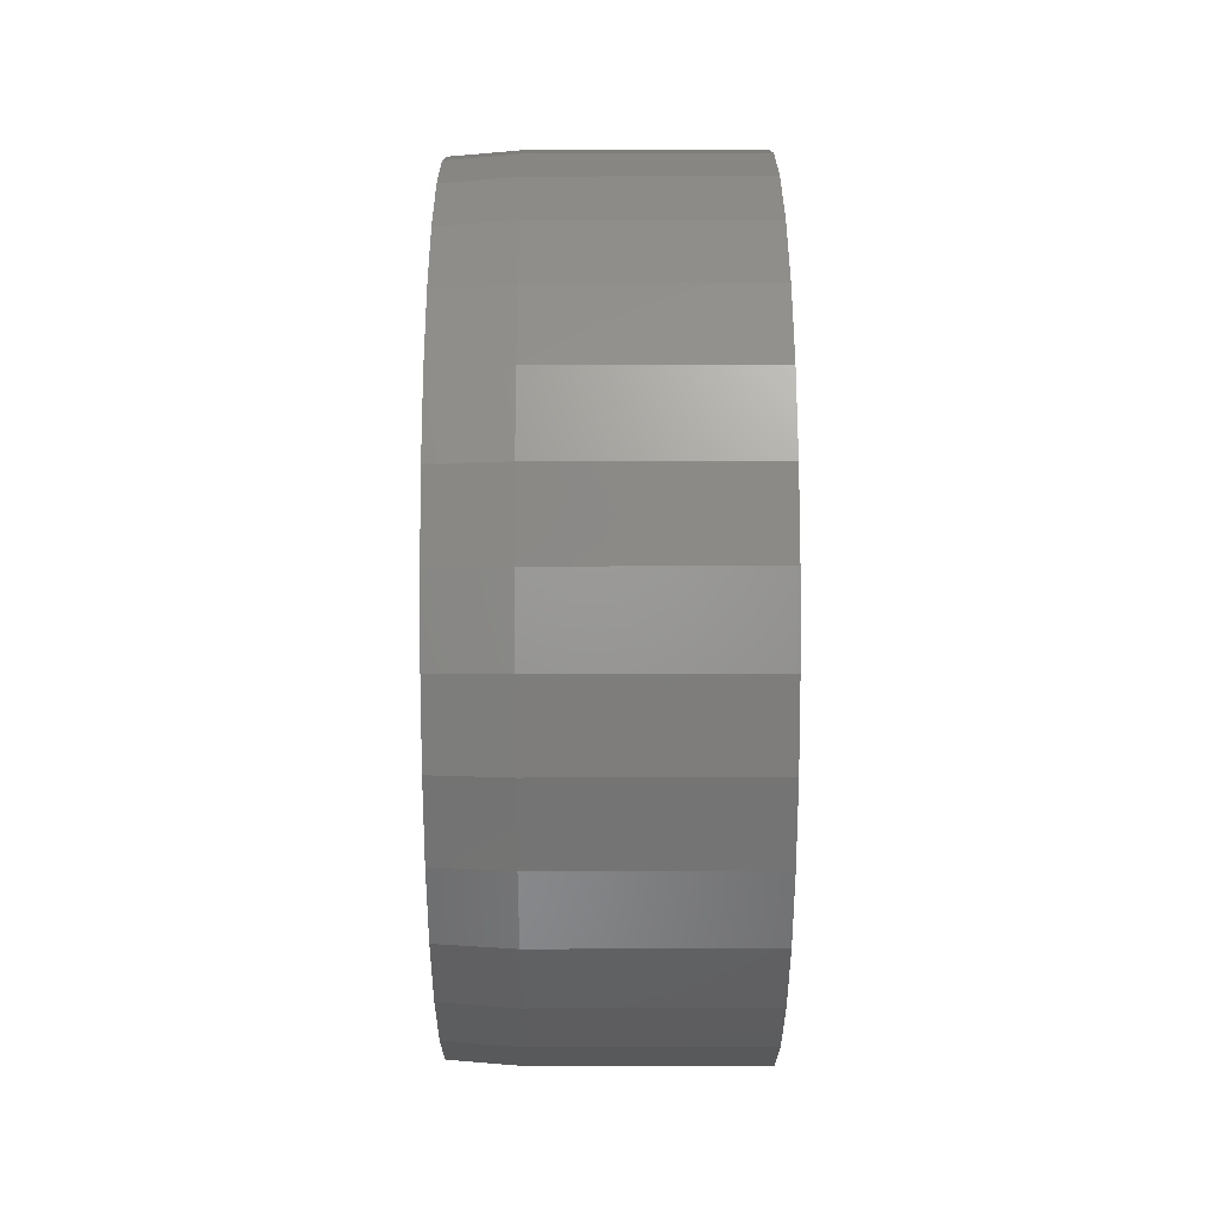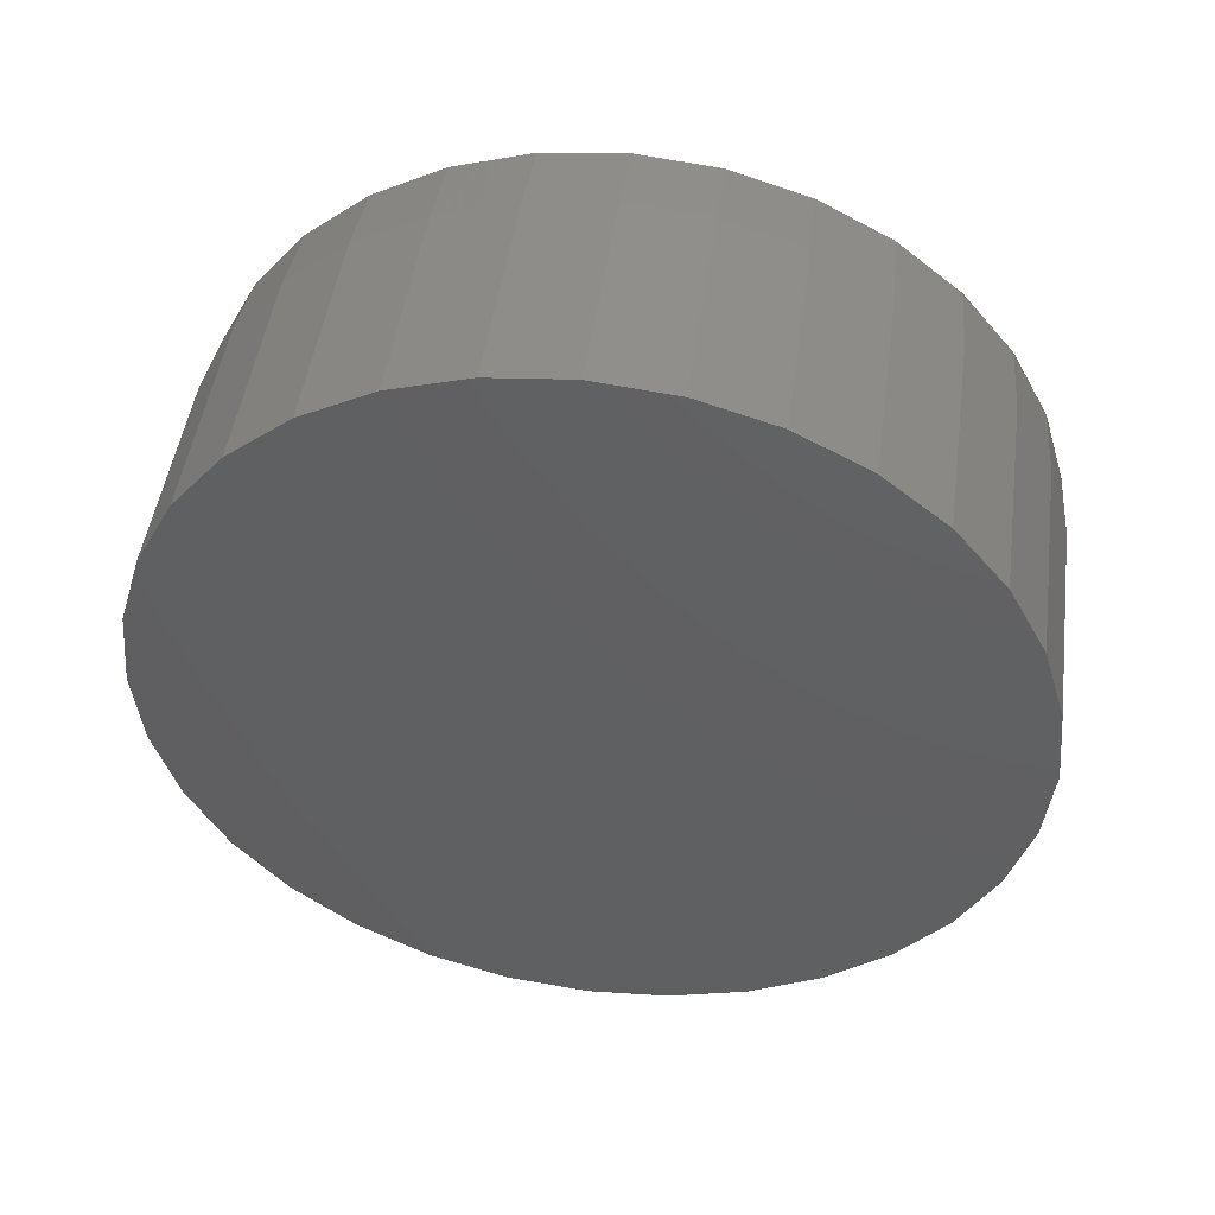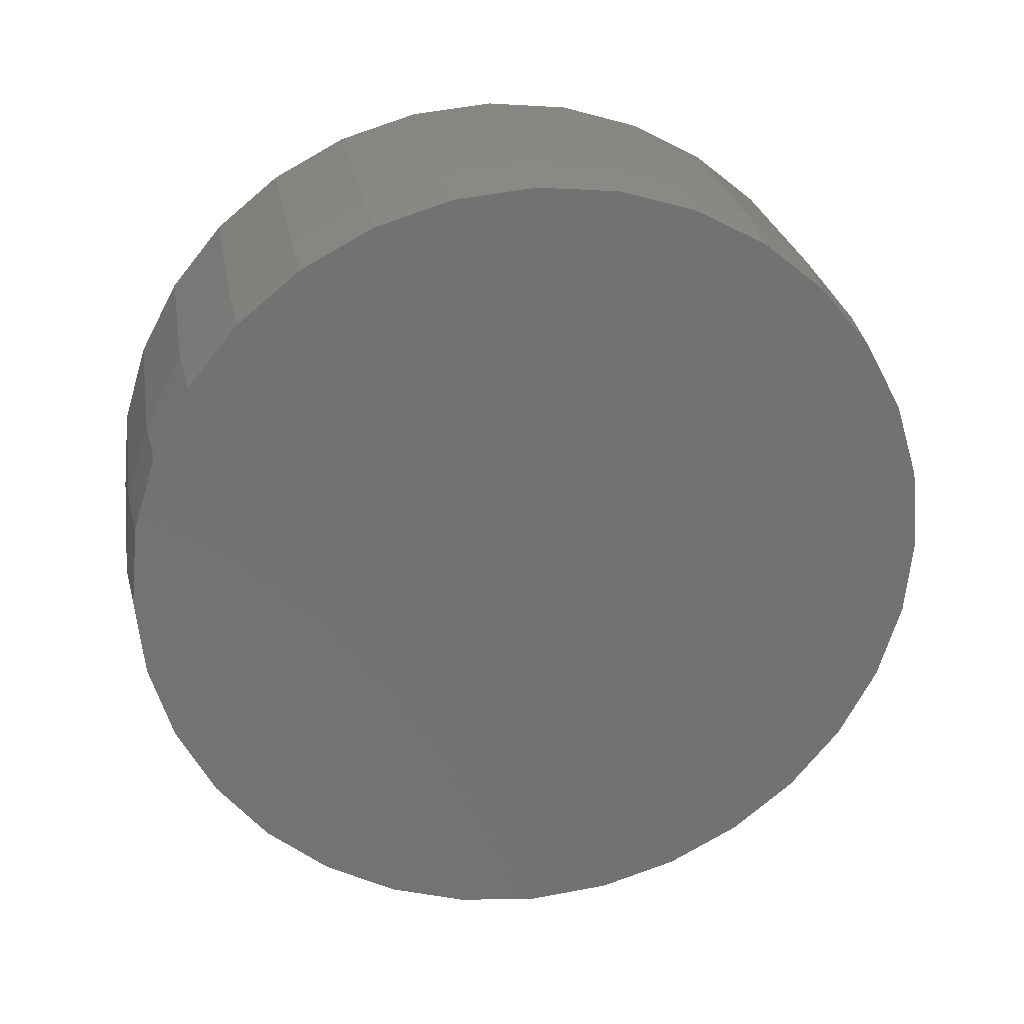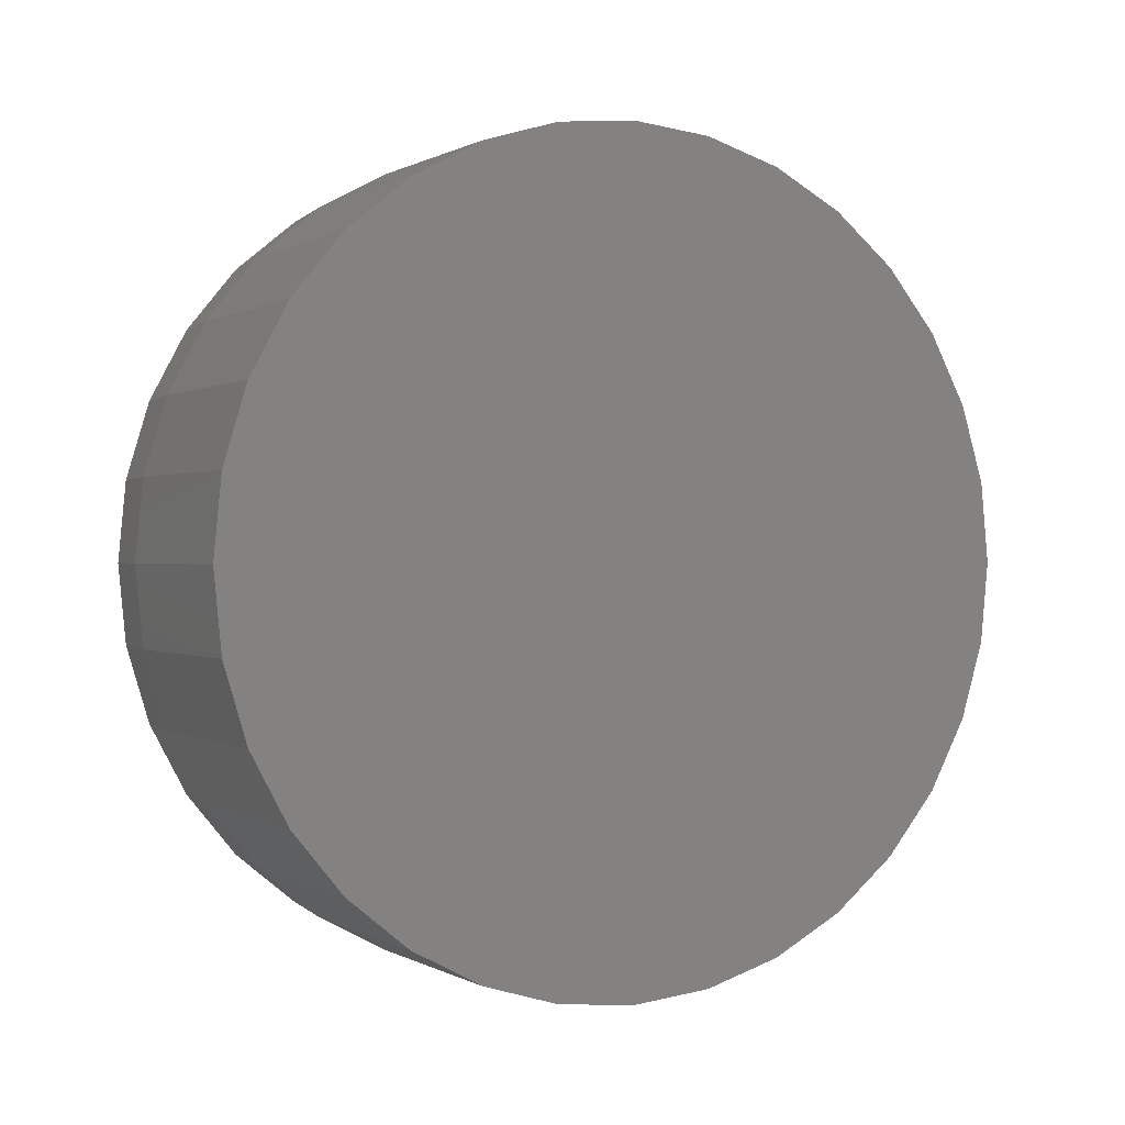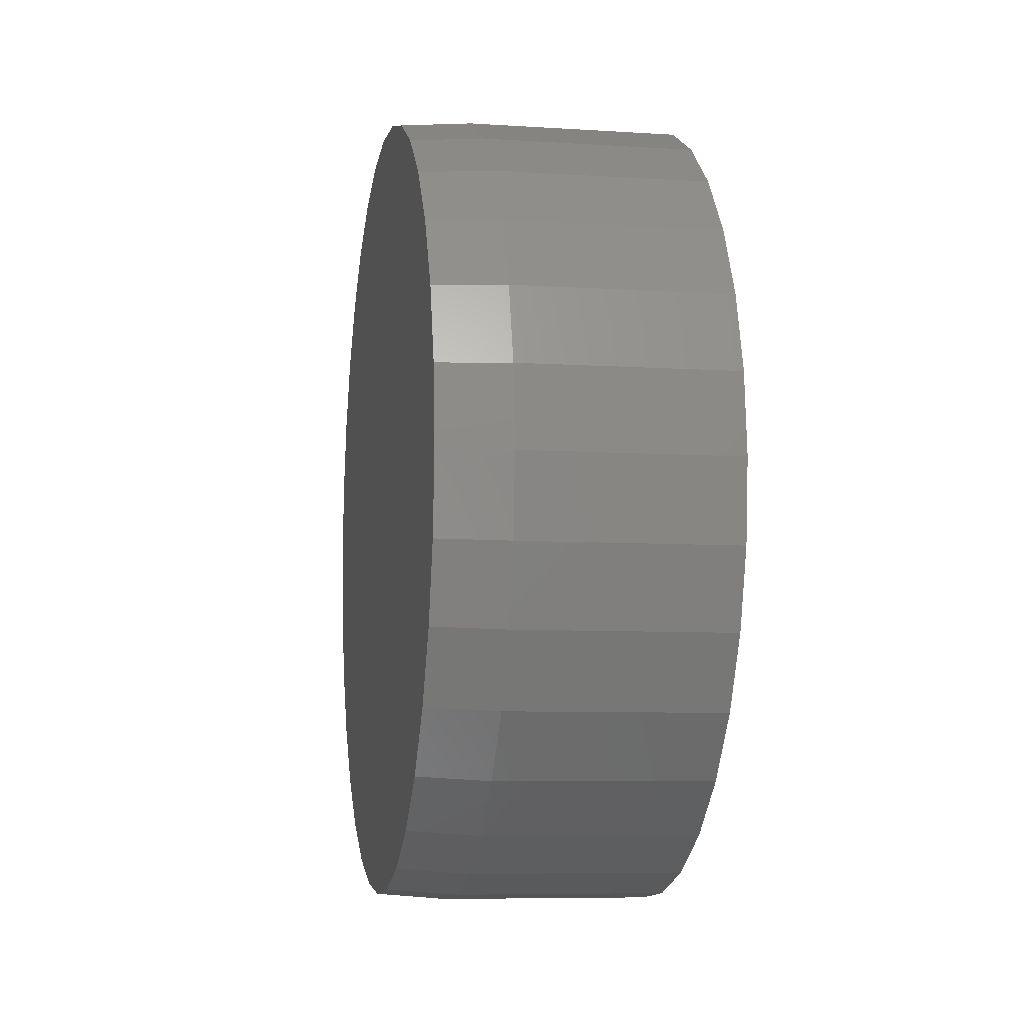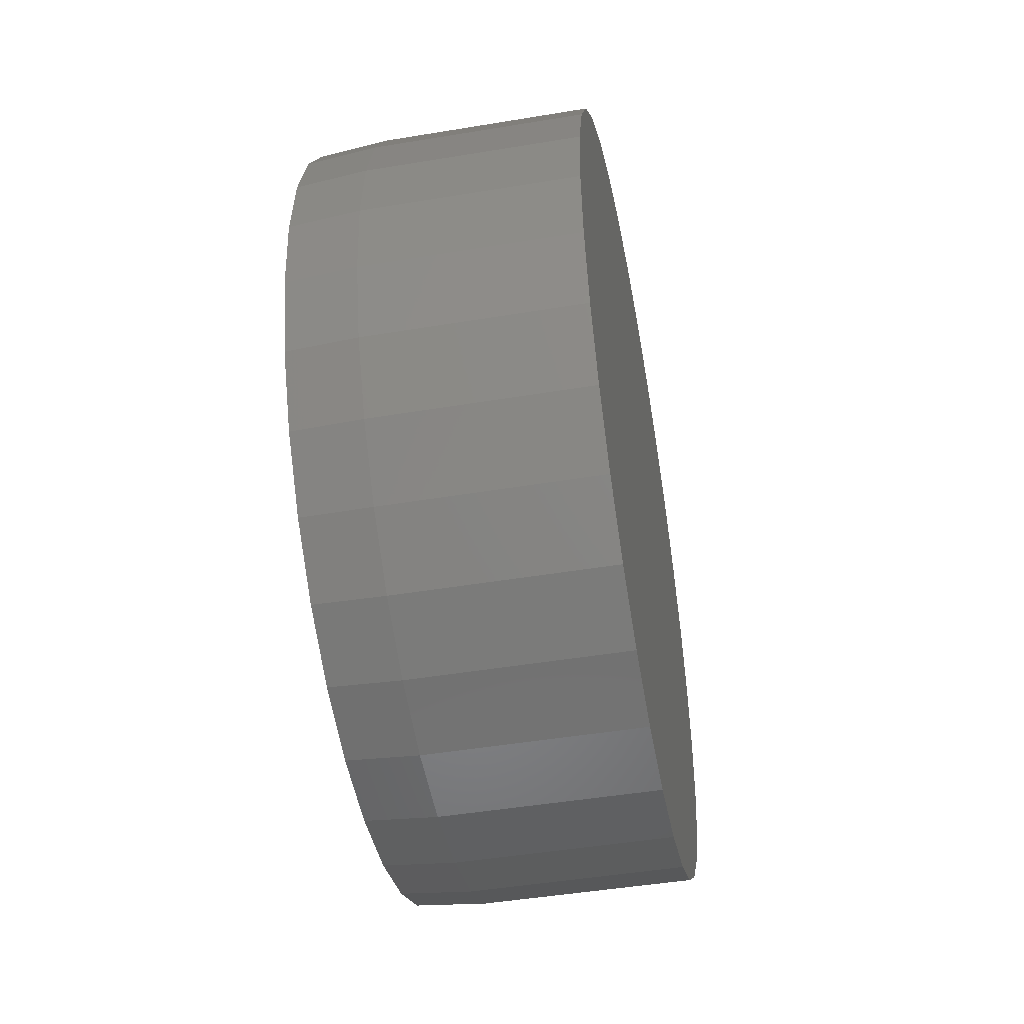
<metadata>
{"format":"stl","ext":"stl","renderer":"f3d","projection":"perspective","resolution":1024,"background":"white","views":[{"elev":40.6,"azim":179.8,"up":"+Y"},{"elev":47.8,"azim":-82.2,"up":"+Z"},{"elev":25.6,"azim":80.4,"up":"+Z"},{"elev":0.3,"azim":-118.0,"up":"+Z"},{"elev":-7.6,"azim":169.8,"up":"+Y"},{"elev":-47.5,"azim":-169.4,"up":"+Z"}]}
</metadata>
<code>
# stl→obj: 96 verts, 188 faces
v 0.375 -0.1023 0.5227
v 0.375 0.1057 0.5227
v 0.375 0.001727 0.533
v 0.375 0.2057 0.4924
v 0.375 -0.2022 0.4924
v 0.375 0.2978 0.4432
v 0.375 -0.2944 0.4432
v 0.375 0.3786 0.3769
v 0.375 -0.3751 0.3769
v 0.375 0.4449 0.2961
v 0.375 -0.4414 0.2961
v 0.375 0.4941 0.204
v 0.375 -0.4907 0.204
v 0.375 0.5245 0.104
v 0.375 -0.521 0.104
v 0.375 0.5347 -1.288e-16
v 0.375 -0.5312 1.177e-08
v 0.375 0.5245 -0.104
v 0.375 -0.521 -0.104
v 0.375 0.4941 -0.204
v 0.375 -0.4907 -0.204
v 0.375 0.4449 -0.2961
v 0.375 -0.4414 -0.2961
v 0.375 0.3786 -0.3769
v 0.375 -0.3751 -0.3769
v 0.375 0.2978 -0.4432
v 0.375 -0.2944 -0.4432
v 0.375 0.2057 -0.4924
v 0.375 -0.2022 -0.4924
v 0.375 0.1057 -0.5227
v 0.375 -0.1023 -0.5227
v 0.375 0.001727 -0.533
v 0 0.5425 -6.623e-17
v 0.2812 0.5425 -1.987e-16
v 0 0.5321 -0.1055
v 0.2812 0.5321 -0.1055
v 0 0.5014 -0.207
v 0.2812 0.5014 -0.207
v 0 0.4514 -0.3004
v 0.2812 0.4514 -0.3004
v 0 0.3841 -0.3824
v 0.2812 0.3841 -0.3824
v 0 0.3022 -0.4496
v 0.2812 0.3022 -0.4496
v 0 0.2087 -0.4996
v 0.2812 0.2087 -0.4996
v 0 0.1072 -0.5304
v 0.2812 0.1072 -0.5304
v 0 0.001727 -0.5408
v 0.2812 0.001727 -0.5408
v 0 -0.1038 -0.5304
v 0.2812 -0.1038 -0.5304
v 0 -0.2052 -0.4996
v 0.2812 -0.2052 -0.4996
v 0 -0.2987 -0.4496
v 0.2812 -0.2987 -0.4496
v 0 -0.3807 -0.3824
v 0.2812 -0.3807 -0.3824
v 0 -0.4479 -0.3004
v 0.2812 -0.4479 -0.3004
v 0 -0.4979 -0.207
v 0.2812 -0.4979 -0.207
v 0 -0.5287 -0.1055
v 0.2812 -0.5287 -0.1055
v 0 -0.5391 6.623e-17
v 0.2812 -0.5391 6.623e-17
v 0 -0.5287 0.1055
v 0.2812 -0.5287 0.1055
v 0 -0.4979 0.207
v 0.2812 -0.4979 0.207
v 0 -0.4479 0.3004
v 0.2812 -0.4479 0.3004
v 0 -0.3807 0.3824
v 0.2812 -0.3807 0.3824
v 0 -0.2987 0.4496
v 0.2812 -0.2987 0.4496
v 0 -0.2052 0.4996
v 0.2812 -0.2052 0.4996
v 0 -0.1038 0.5304
v 0.2812 -0.1038 0.5304
v 0 0.001727 0.5408
v 0.2812 0.001727 0.5408
v 0 0.1072 0.5304
v 0.2812 0.1072 0.5304
v 0 0.2087 0.4996
v 0.2812 0.2087 0.4996
v 0 0.3022 0.4496
v 0.2812 0.3022 0.4496
v 0 0.3841 0.3824
v 0.2812 0.3841 0.3824
v 0 0.4514 0.3004
v 0.2812 0.4514 0.3004
v 0 0.5014 0.207
v 0.2812 0.5014 0.207
v 0 0.5321 0.1055
v 0.2812 0.5321 0.1055
f 1 2 3
f 2 1 4
f 4 1 5
f 4 5 6
f 6 5 7
f 6 7 8
f 8 7 9
f 8 9 10
f 10 9 11
f 10 11 12
f 12 11 13
f 12 13 14
f 14 13 15
f 14 15 16
f 16 15 17
f 16 17 18
f 18 17 19
f 18 19 20
f 20 19 21
f 20 21 22
f 22 21 23
f 22 23 24
f 24 23 25
f 24 25 26
f 26 25 27
f 26 27 28
f 28 27 29
f 28 29 30
f 30 29 31
f 30 31 32
f 33 34 35
f 35 34 36
f 35 36 37
f 37 36 38
f 37 38 39
f 39 38 40
f 39 40 41
f 41 40 42
f 41 42 43
f 43 42 44
f 43 44 45
f 45 44 46
f 45 46 47
f 47 46 48
f 47 48 49
f 49 48 50
f 49 50 51
f 51 50 52
f 51 52 53
f 53 52 54
f 53 54 55
f 55 54 56
f 55 56 57
f 57 56 58
f 57 58 59
f 59 58 60
f 59 60 61
f 61 60 62
f 61 62 63
f 63 62 64
f 63 64 65
f 65 64 66
f 65 66 67
f 67 66 68
f 67 68 69
f 69 68 70
f 69 70 71
f 71 70 72
f 71 72 73
f 73 72 74
f 73 74 75
f 75 74 76
f 75 76 77
f 77 76 78
f 77 78 79
f 79 78 80
f 79 80 81
f 81 80 82
f 81 82 83
f 83 82 84
f 83 84 85
f 85 84 86
f 85 86 87
f 87 86 88
f 87 88 89
f 89 88 90
f 89 90 91
f 91 90 92
f 91 92 93
f 93 92 94
f 93 94 95
f 95 94 96
f 95 96 33
f 33 96 34
f 50 31 52
f 52 31 29
f 52 29 54
f 54 29 27
f 54 27 56
f 56 27 25
f 56 25 58
f 58 25 23
f 58 23 60
f 60 23 21
f 60 21 62
f 62 21 19
f 62 19 64
f 64 19 17
f 64 17 66
f 31 50 32
f 32 50 48
f 32 48 30
f 30 48 46
f 30 46 28
f 28 46 44
f 28 44 26
f 26 44 42
f 26 42 24
f 24 42 40
f 24 40 22
f 22 40 38
f 22 38 20
f 20 38 36
f 20 36 18
f 18 36 34
f 18 34 16
f 82 2 84
f 84 2 4
f 84 4 86
f 86 4 6
f 86 6 88
f 88 6 8
f 88 8 90
f 90 8 10
f 90 10 92
f 92 10 12
f 92 12 94
f 94 12 14
f 94 14 96
f 96 14 16
f 96 16 34
f 2 82 3
f 3 82 80
f 3 80 1
f 1 80 78
f 1 78 5
f 5 78 76
f 5 76 7
f 7 76 74
f 7 74 9
f 9 74 72
f 9 72 11
f 11 72 70
f 11 70 13
f 13 70 68
f 13 68 15
f 15 68 66
f 15 66 17
f 81 83 79
f 49 51 47
f 47 51 53
f 47 53 45
f 45 53 55
f 45 55 43
f 43 55 57
f 43 57 41
f 41 57 59
f 41 59 39
f 39 59 61
f 39 61 37
f 37 61 63
f 37 63 35
f 35 63 65
f 35 65 33
f 33 65 67
f 33 67 95
f 95 67 69
f 95 69 93
f 93 69 71
f 93 71 91
f 91 71 73
f 91 73 89
f 89 73 75
f 89 75 87
f 87 75 77
f 87 77 85
f 85 77 79
f 85 79 83

</code>
